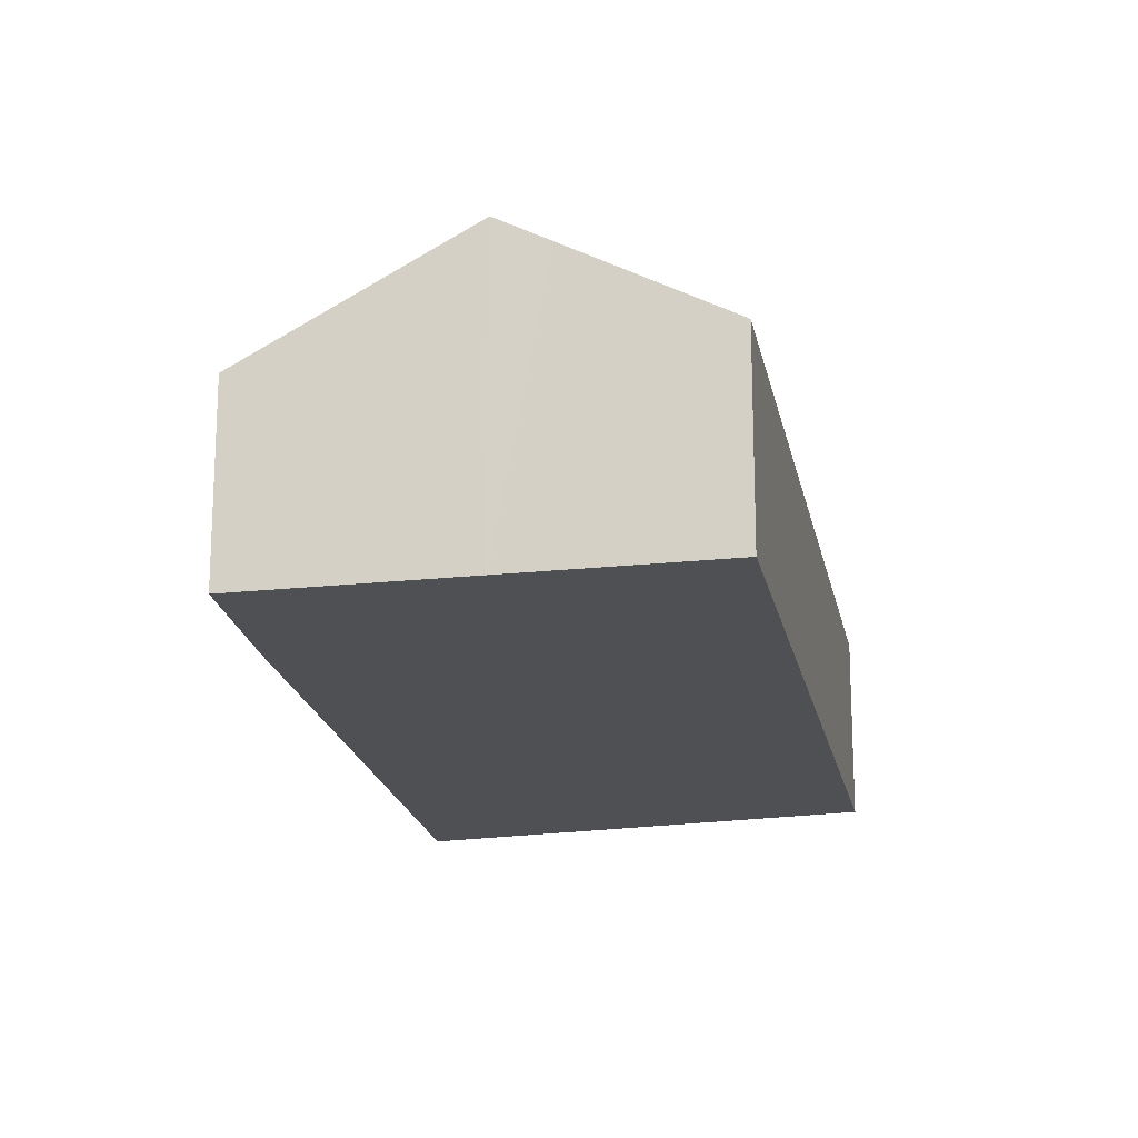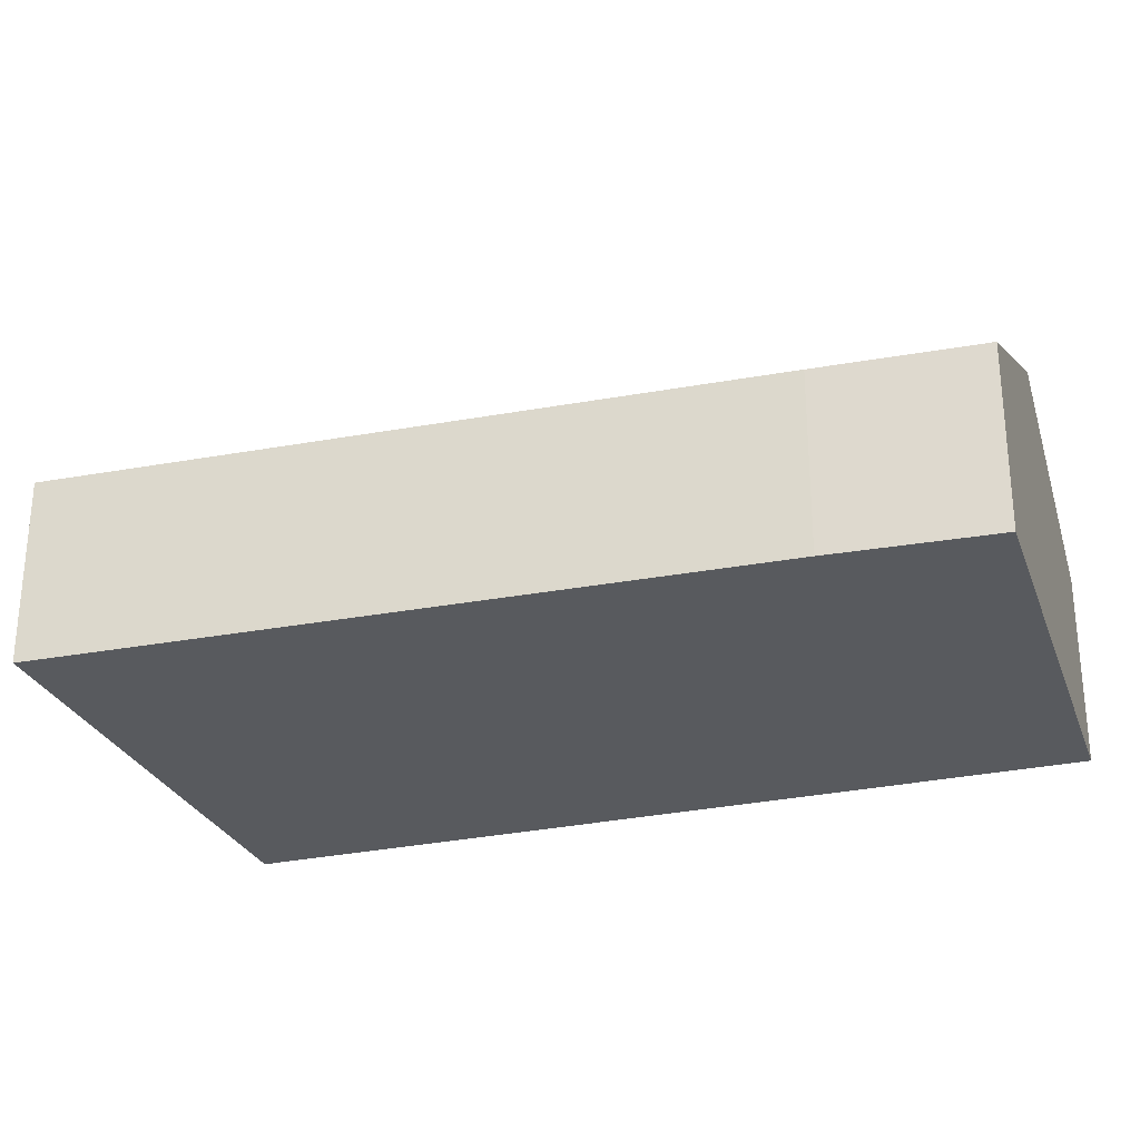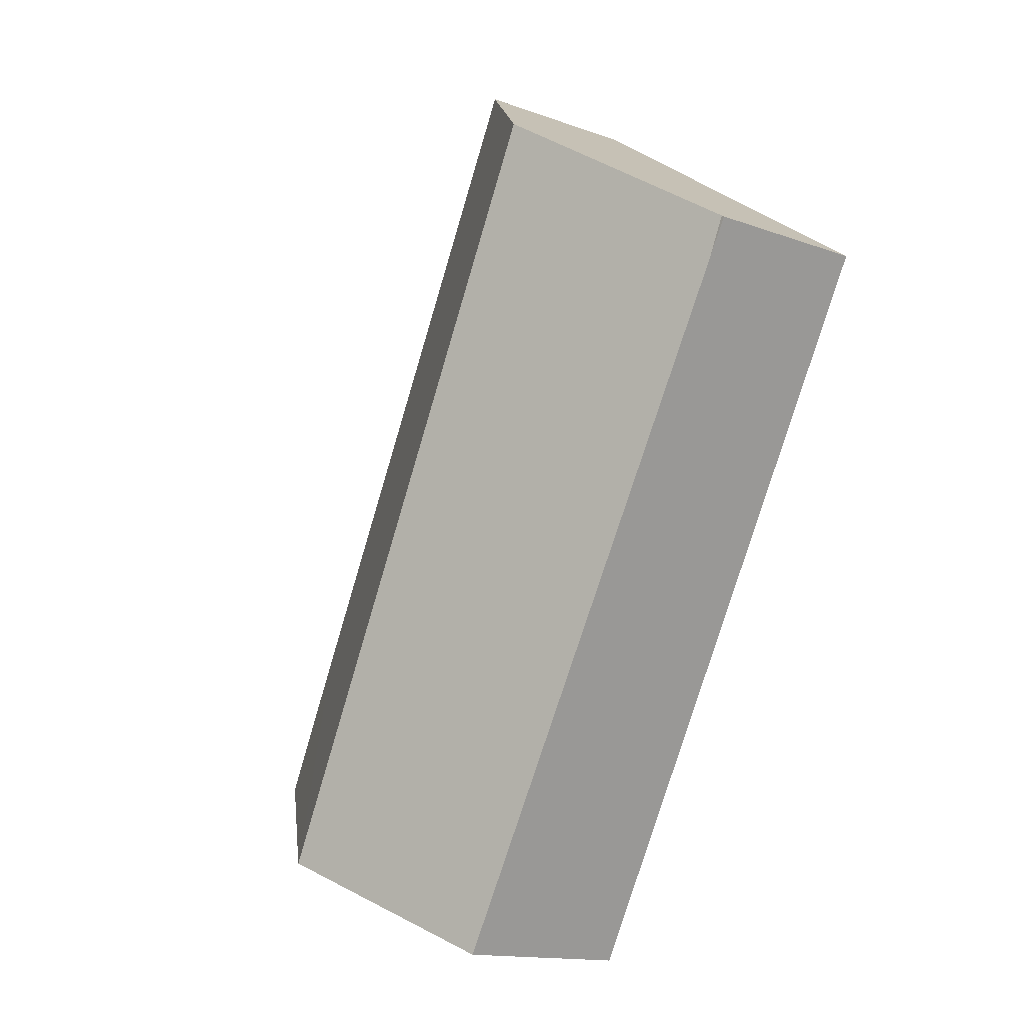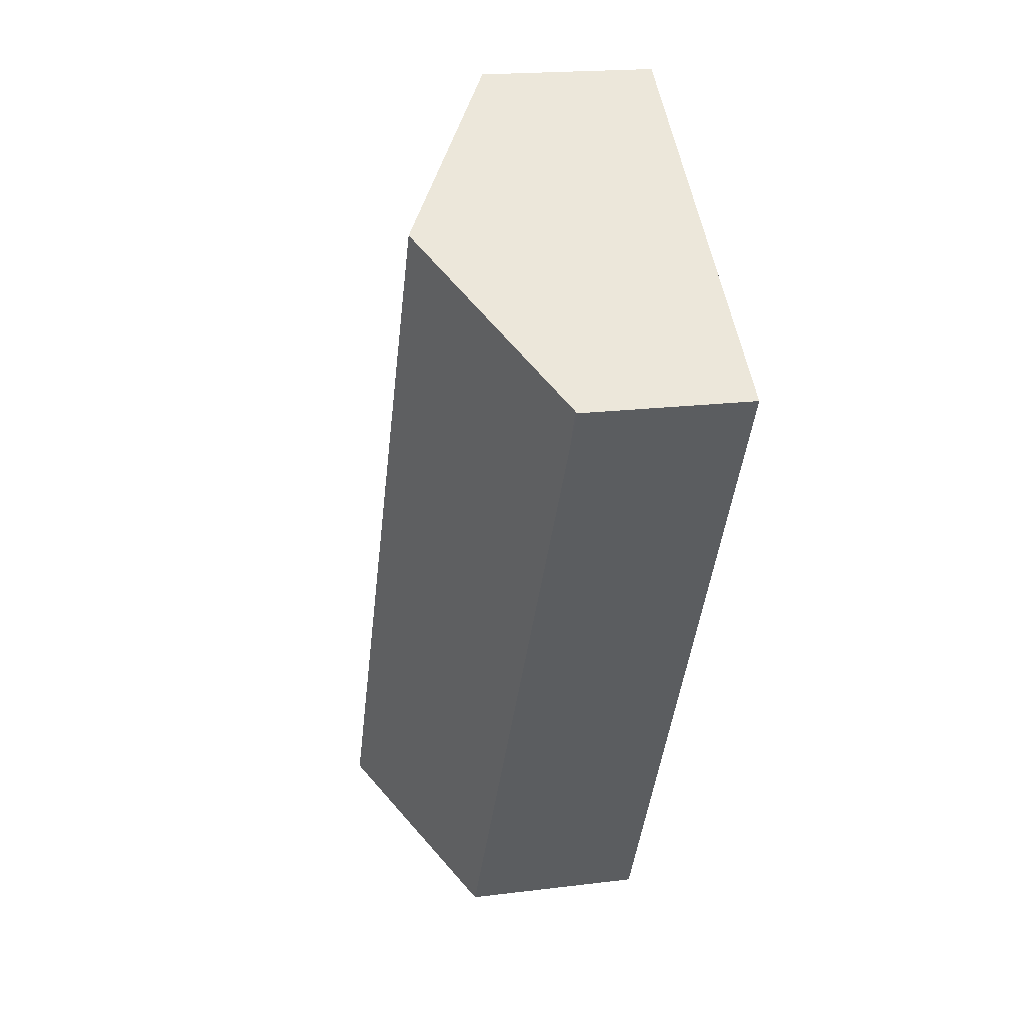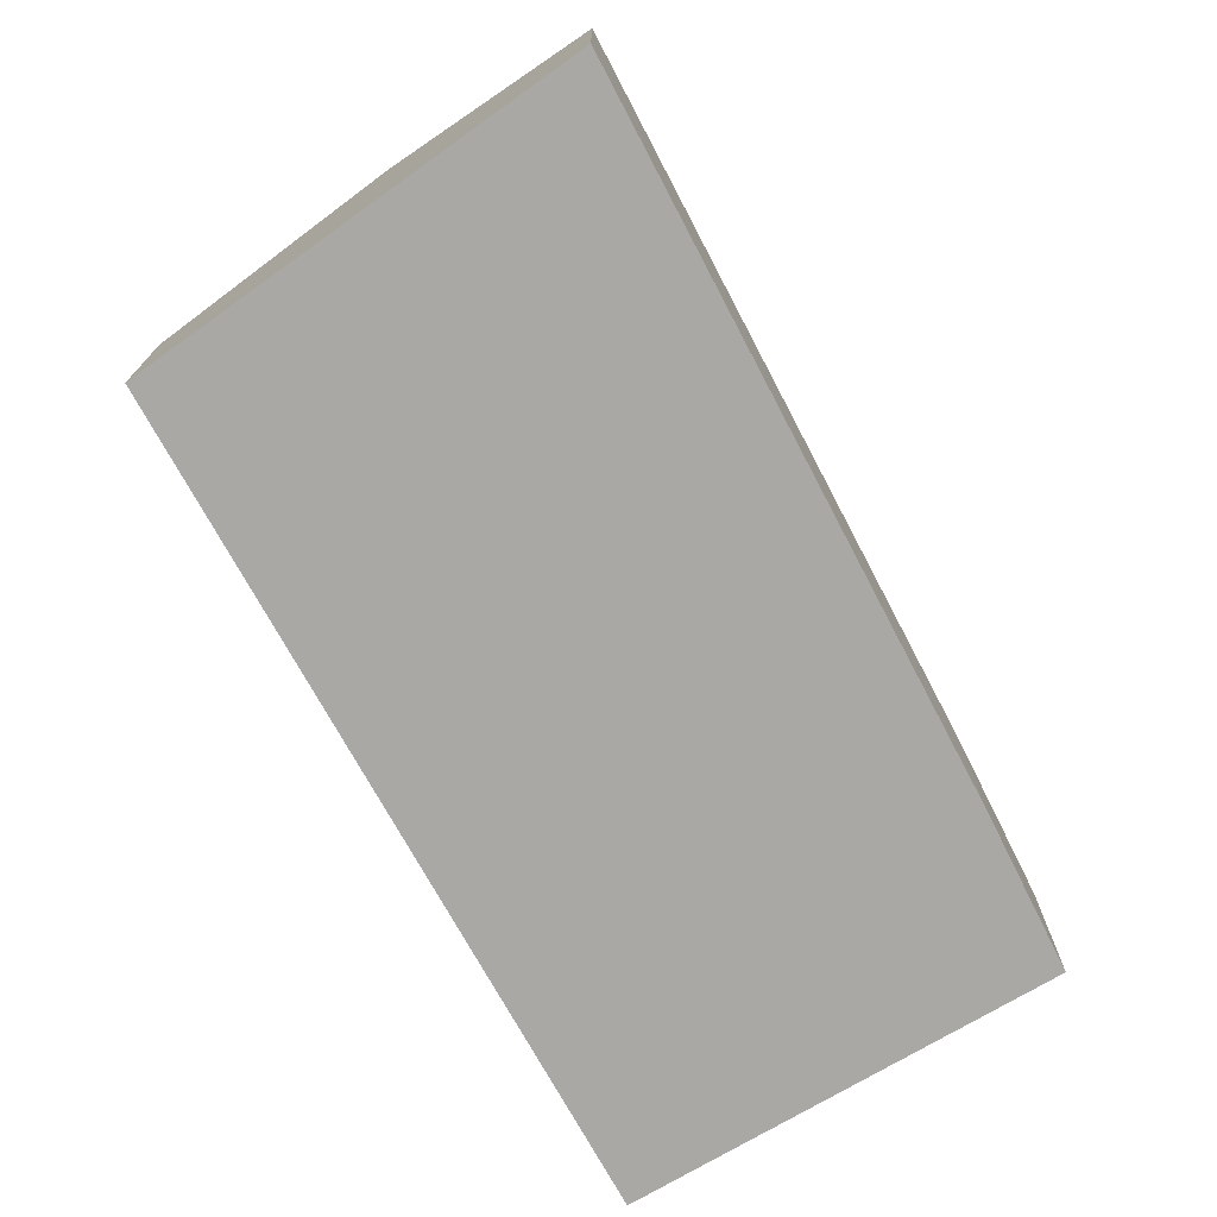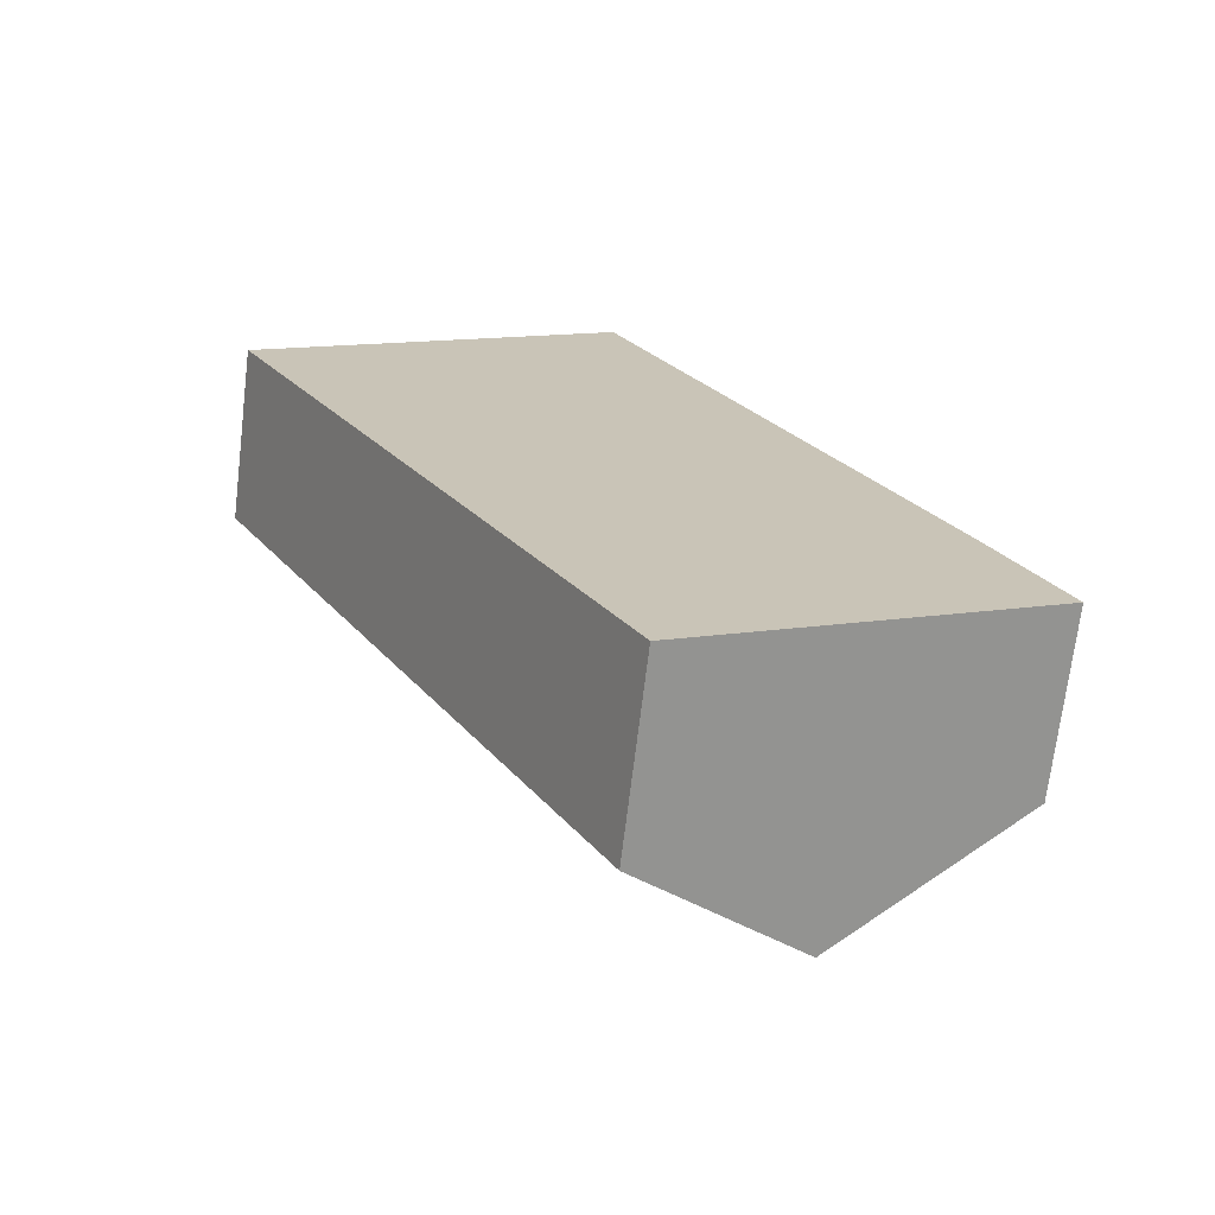
<metadata>
{"format":"obj","ext":"obj","renderer":"f3d","projection":"perspective","resolution":1024,"background":"white","views":[{"elev":-18.7,"azim":161.9,"up":"+Y"},{"elev":-30.6,"azim":77.4,"up":"+Y"},{"elev":-14.5,"azim":-128.3,"up":"+Z"},{"elev":18.9,"azim":-103.4,"up":"+Z"},{"elev":-75.0,"azim":0.2,"up":"+Y"},{"elev":-70.5,"azim":-6.9,"up":"+Z"}]}
</metadata>
<code>
v  11.37 2.997 -5.877
v  3.113 4.905 2.214
v  6.074 3.021 4.32
v  9.385 4.905 -9.985
v  12.35 3.017 -7.875
v  12.54 3.021 -8.251
v  9.422 4.905 -10.06
v  0.602 2.944 -1.087
v  8.683 4.459 -10.48
v  6.505 3.142 -11.75
v  0.352 2.936 -0.636
v  0.031 2.944 0.022
v  0.895 3.494 0.637
v  0 2.924 1.79e-16
v  0 0 0
v  0.031 -1.347e-18 0.022
v  3.113 -1.356e-16 2.214
v  6.074 -2.645e-16 4.32
v  0.895 -3.9e-17 0.637
v  11.37 3.599e-16 -5.877
v  12.54 5.052e-16 -8.251
v  12.35 4.822e-16 -7.875
v  9.422 6.158e-16 -10.06
v  8.683 6.42e-16 -10.48
v  6.505 7.192e-16 -11.75
v  0.602 6.656e-17 -1.087
v  0.352 3.894e-17 -0.636
g defaultobject
f 1 2 3
f 2 1 4
f 4 1 5
f 4 5 6
f 4 6 7
f 8 9 10
f 9 8 7
f 7 8 11
f 7 11 12
f 7 12 13
f 7 13 4
f 4 13 2
f 13 3 2
f 3 13 12
f 3 12 14
f 3 14 15
f 3 15 16
f 3 16 17
f 3 17 18
f 17 16 19
f 18 1 3
f 1 18 20
f 20 5 1
f 5 20 6
f 6 20 21
f 21 20 22
f 21 7 6
f 7 21 23
f 7 23 9
f 9 23 10
f 10 23 24
f 10 24 25
f 25 8 10
f 8 25 26
f 8 26 11
f 11 26 14
f 14 26 27
f 14 27 15
f 22 23 21
f 23 22 20
f 23 20 24
f 24 20 25
f 25 20 18
f 25 18 26
f 26 18 17
f 26 17 19
f 26 19 27
f 27 19 16
f 27 16 15

</code>
